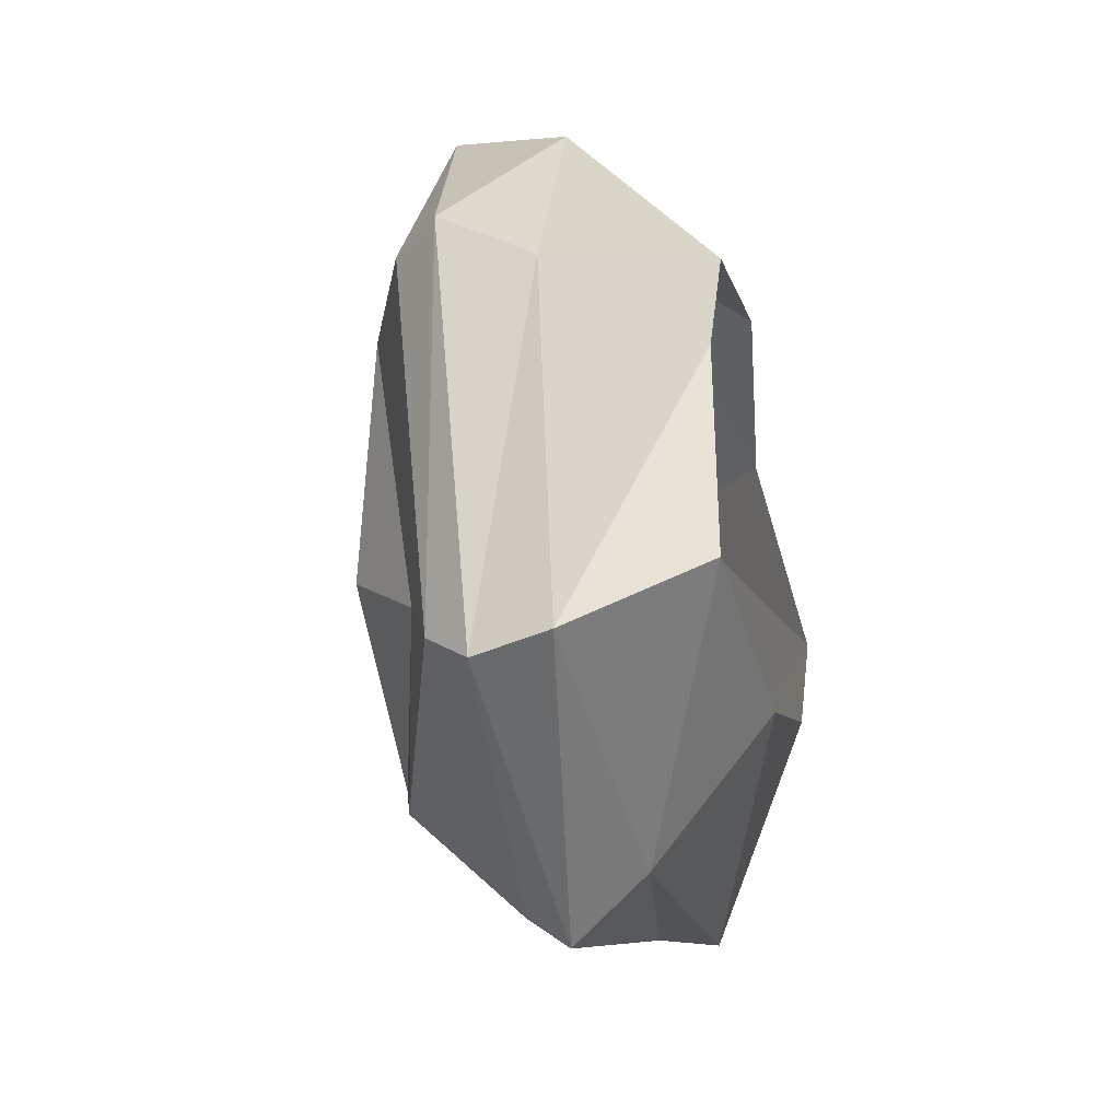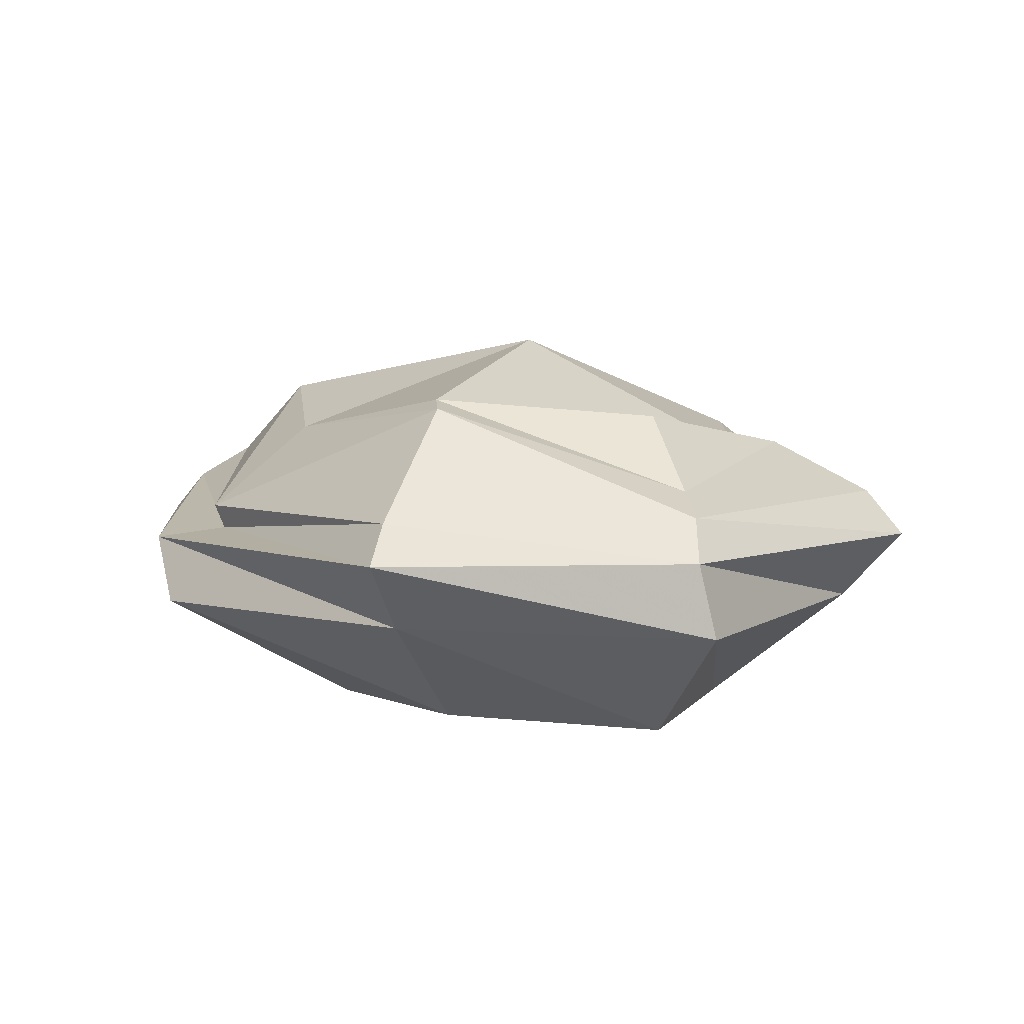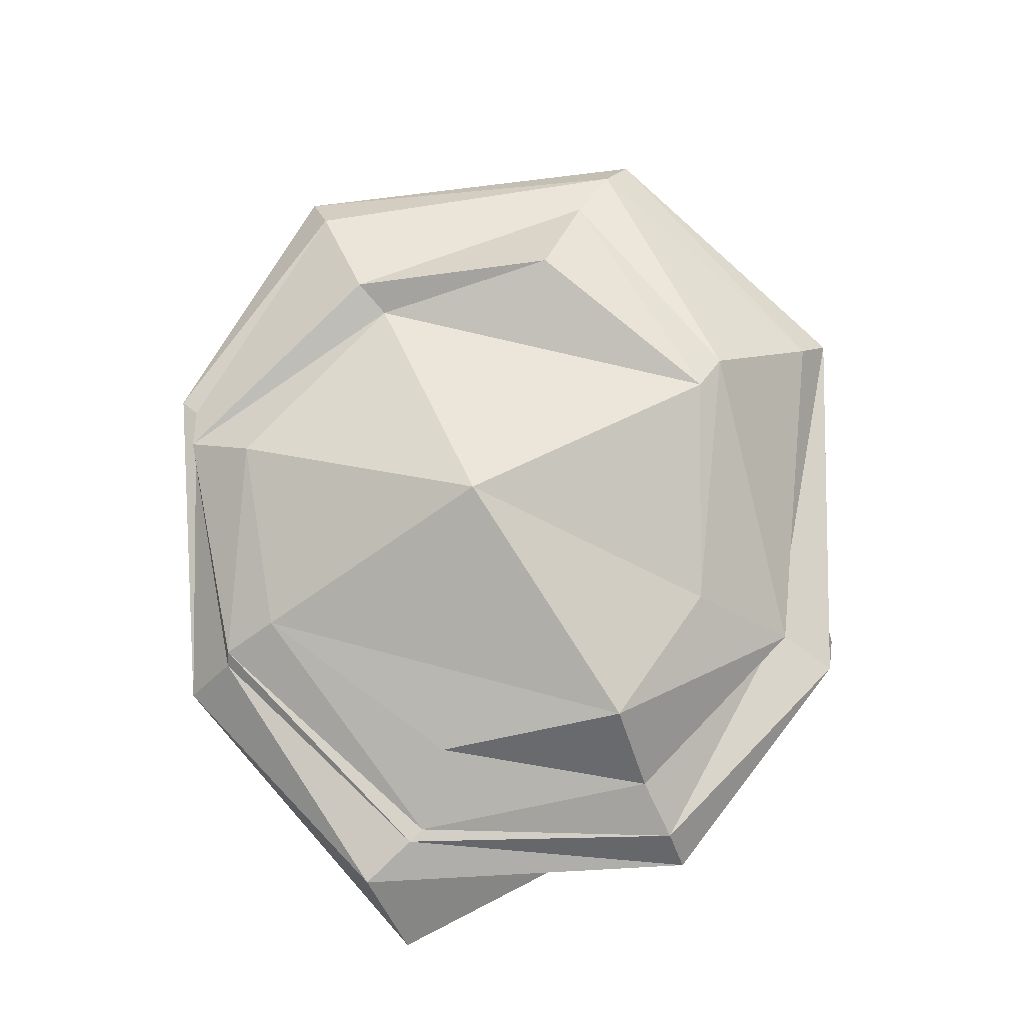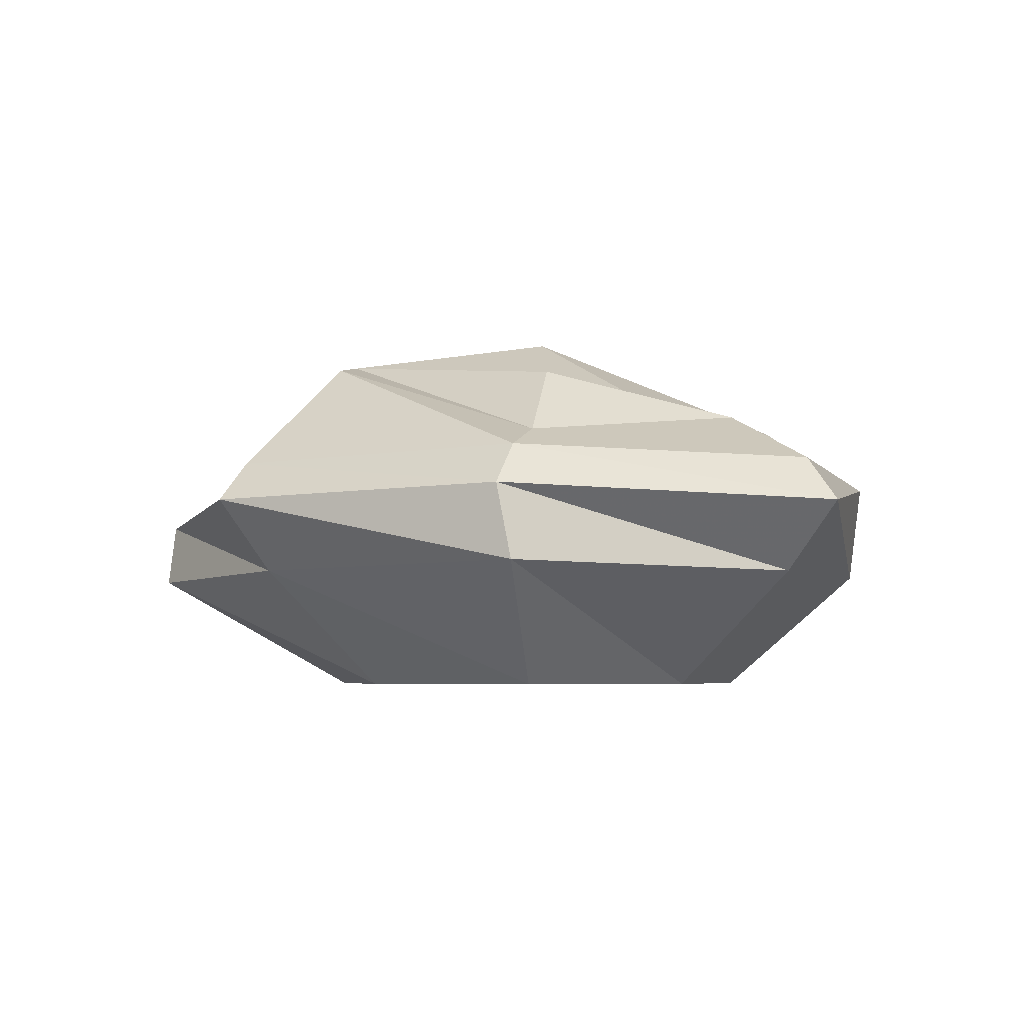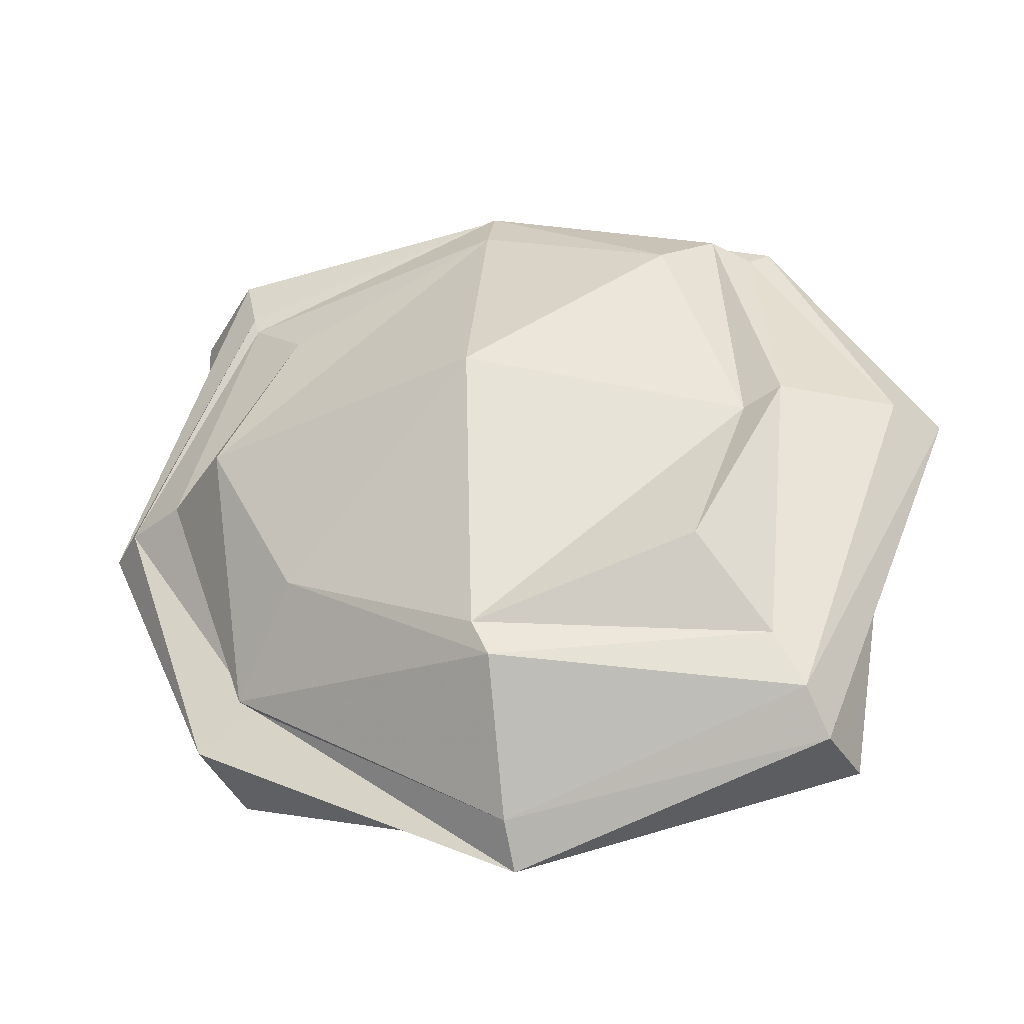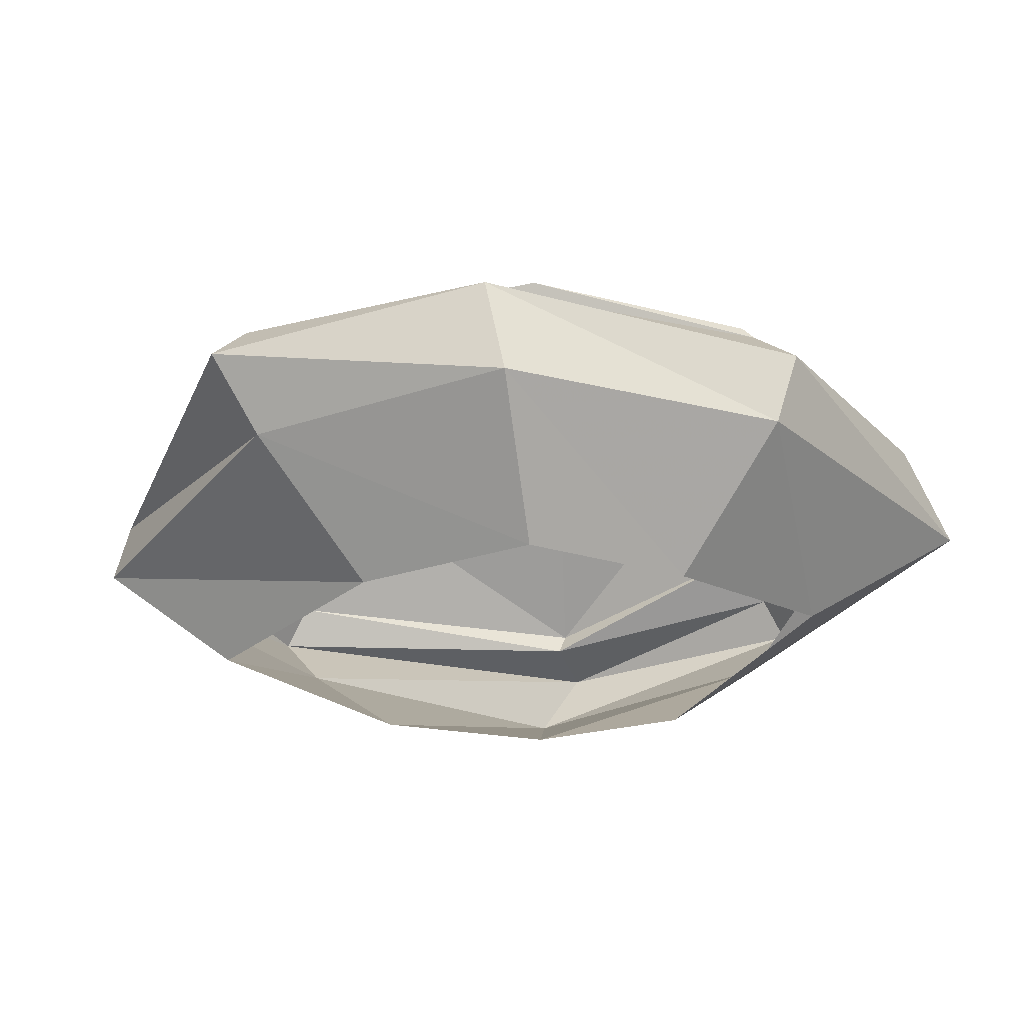
<metadata>
{"format":"obj","ext":"obj","renderer":"f3d","projection":"perspective","resolution":1024,"background":"white","views":[{"elev":-37.4,"azim":-75.3,"up":"+Z"},{"elev":6.4,"azim":-160.7,"up":"+Y"},{"elev":77.4,"azim":61.3,"up":"+Y"},{"elev":-4.4,"azim":-134.7,"up":"+Y"},{"elev":-37.7,"azim":-165.1,"up":"+Z"},{"elev":-32.0,"azim":-42.9,"up":"+Y"}]}
</metadata>
<code>
o Cube
v 0.6657 -1 -0.6149
v 0.9281 -0.8333 0.964
v -0.6827 -1 0.7343
v -1 -1 -1
v 0.8669 0.2801 -0.6434
v 0.9138 0.235 0.7529
v -0.8034 0.2403 0.8953
v -0.9049 0.3792 -0.7888
v 1.419 -0.2219 -1.104
v 1.267 0.04956 1.351
v -1.246 -0.06166 1.059
v -1.305 -0.1802 -1.492
v 0.005975 0.4536 -1.117
v 0.006002 0.2553 1.179
v 0 -1 -1
v 0 -1 1
v -1.109 0.1629 -0.009197
v 1.177 0.4402 -0.02409
v -1 -1 -0
v 1 -1 0
v -1.377 -0.4964 -1.48
v -1.156 -0.4852 1.088
v 1.595 -0.3046 1.332
v 1.29 -0.502 -1.238
v 1.754 -0.03358 1e-06
v -1.729 -0.003062 0.006816
v 1.145 -0.1823 -0.9607
v 1.2 0.09732 1.088
v -1.162 -0.04404 1.026
v -1.249 -0.007722 -1.34
v 1.899 -0.1998 0
v -1.899 -0.1998 -0
v -1.626 -0.5 -0
v 1.626 -0.5 0
v -8.5e-05 -0.03351 -1.754
v 0.05456 0.08346 1.455
v 0.0119 -0.461 1.584
v 0 -0.5 -1.626
v -0.0243 0.6848 0.07908
v 0 -0.1998 -1.899
v 0.0622 -0.1332 1.678
v 1.193 -0.07918 -0.9624
v 1.177 0.09613 1.012
v -1.007 0.03157 1.112
v -1.144 0.07976 -1.122
v 1.492 0.1133 -0.00097
v -1.28 0.2138 0.03504
v 0.008372 0.1289 1.424
v -0.05695 0.4225 -1.263
f 40 38 21 12
f 39 17 7 14
f 46 18 6 43
f 48 14 7 44
f 47 17 8 45
f 38 15 4 21
f 34 31 10 23
f 37 41 11 22
f 33 32 12 21
f 35 40 12 30
f 9 27 25 31
f 41 36 29 11
f 44 7 17 47
f 16 37 22 3
f 20 34 23 2
f 19 33 21 4
f 49 35 30 45
f 42 5 18 46
f 22 11 32 33
f 31 25 28 10
f 32 26 30 12
f 3 22 33 19
f 13 8 17 39
f 24 9 31 34
f 1 24 34 20
f 11 29 26 32
f 42 27 35 49
f 9 24 38 40
f 24 1 15 38
f 27 9 40 35
f 10 28 36 41
f 43 6 14 48
f 23 10 41 37
f 2 23 37 16
f 5 13 39 18
f 18 39 14 6
f 25 46 43 28
f 36 48 44 29
f 26 47 45 30
f 29 44 47 26
f 13 49 45 8
f 27 42 46 25
f 5 42 49 13
f 28 43 48 36

</code>
